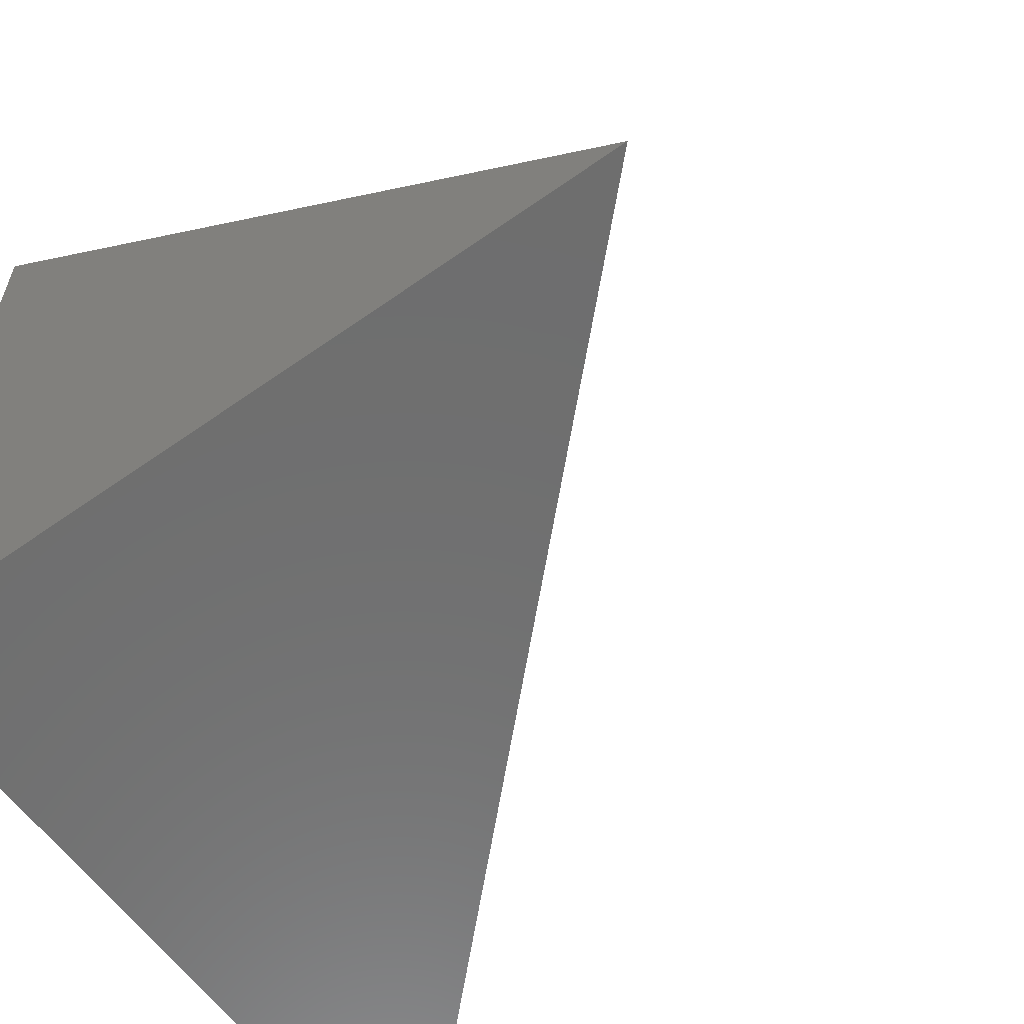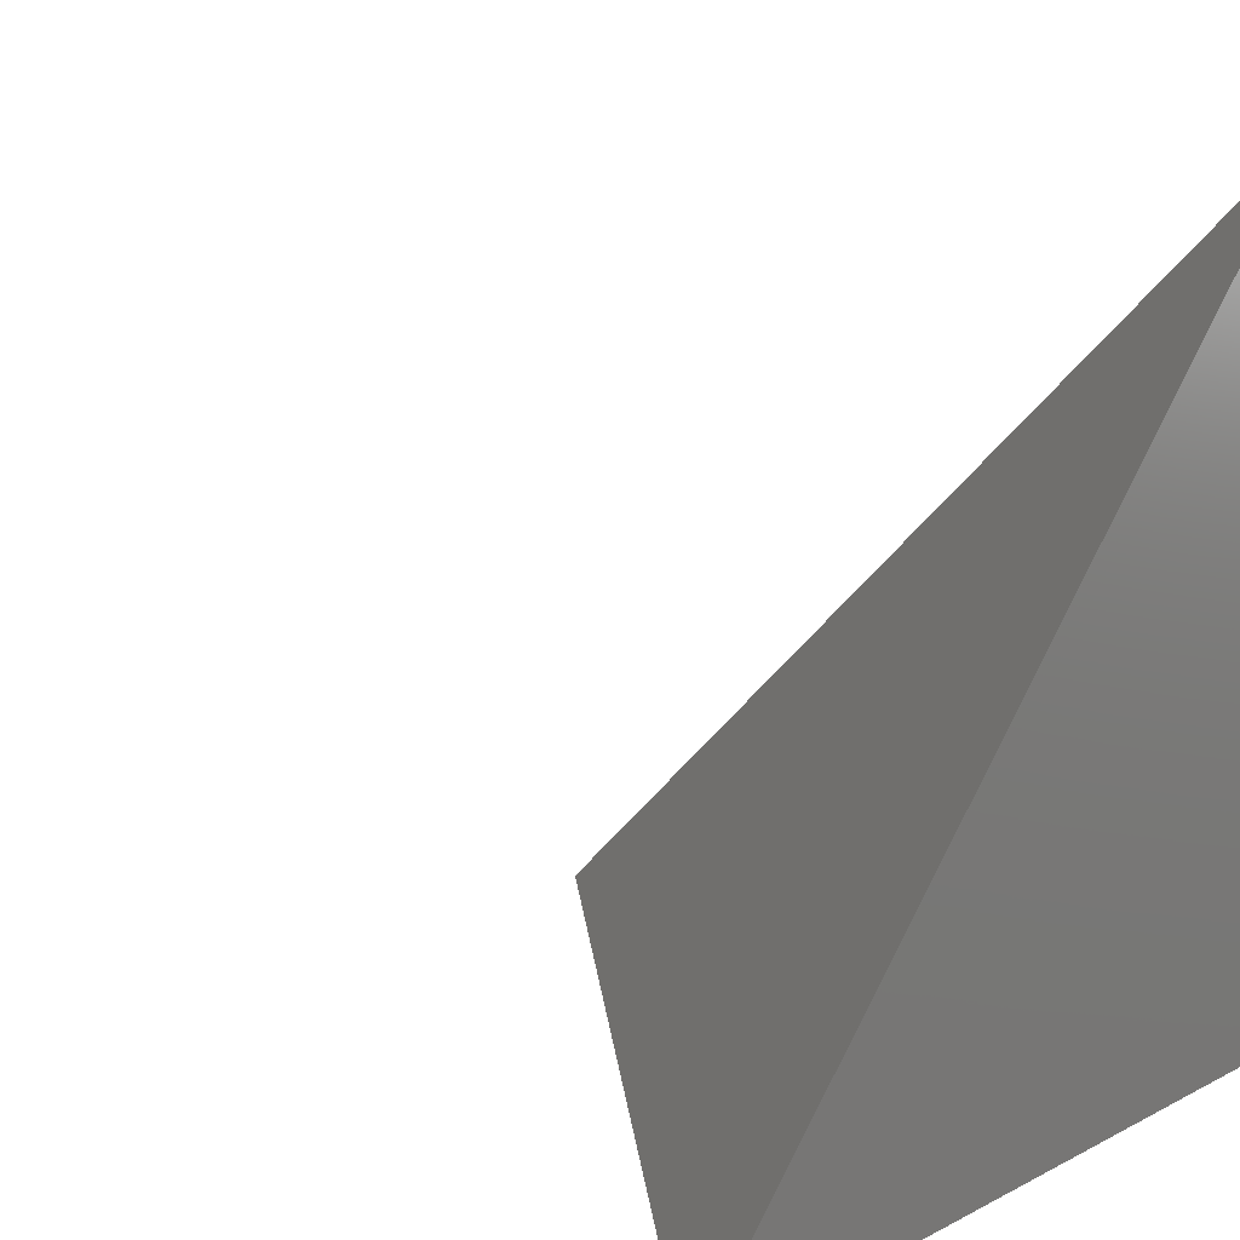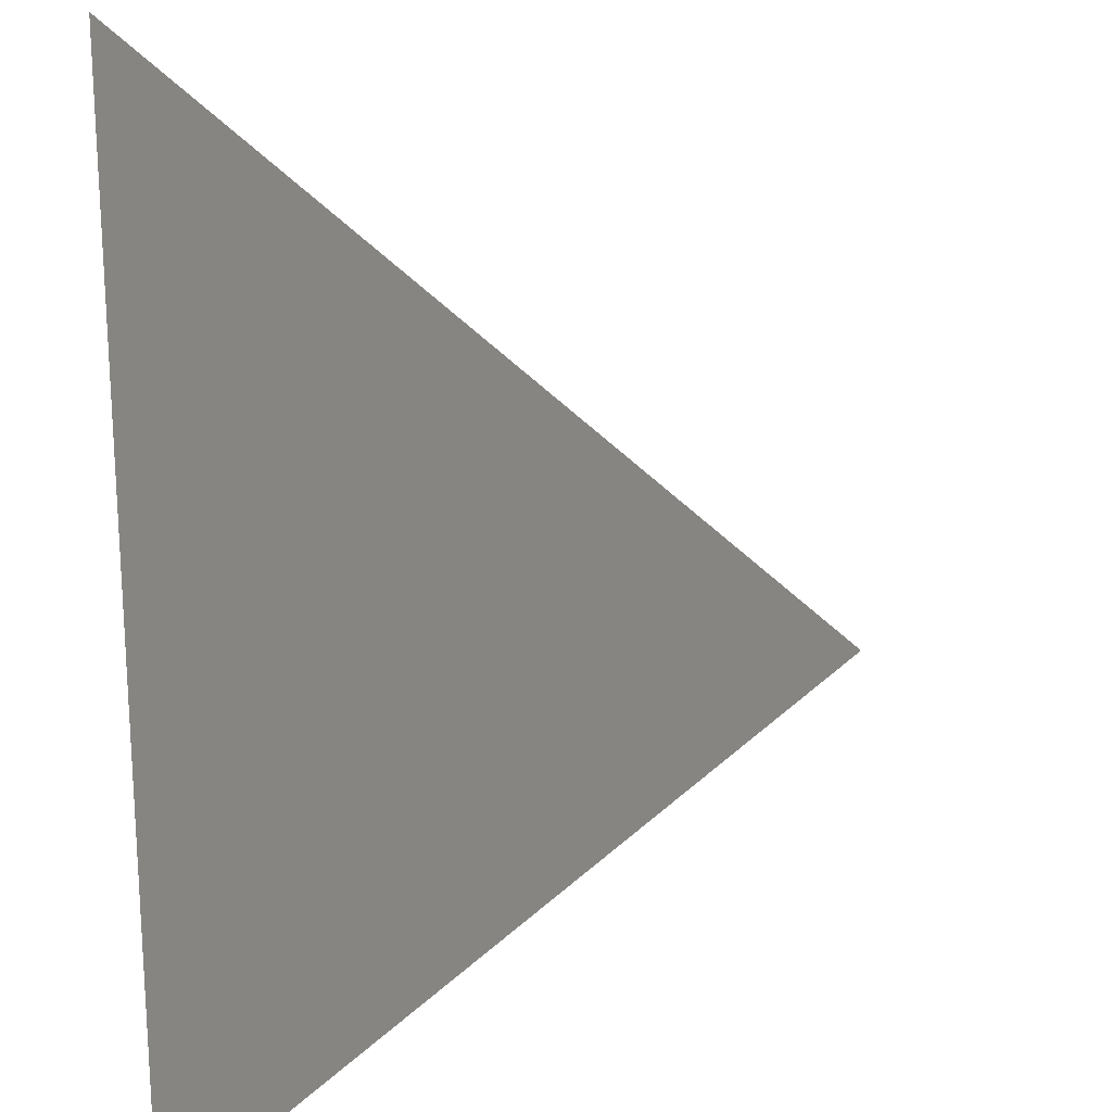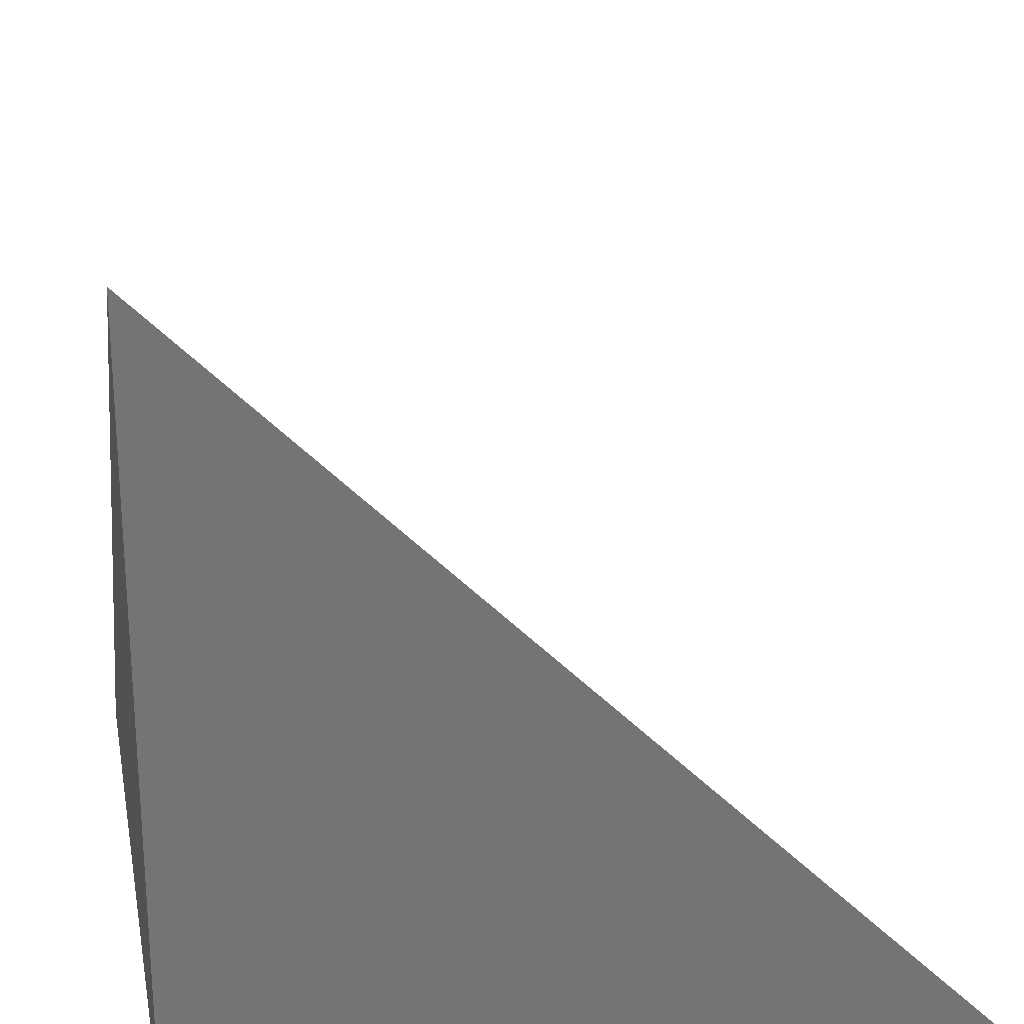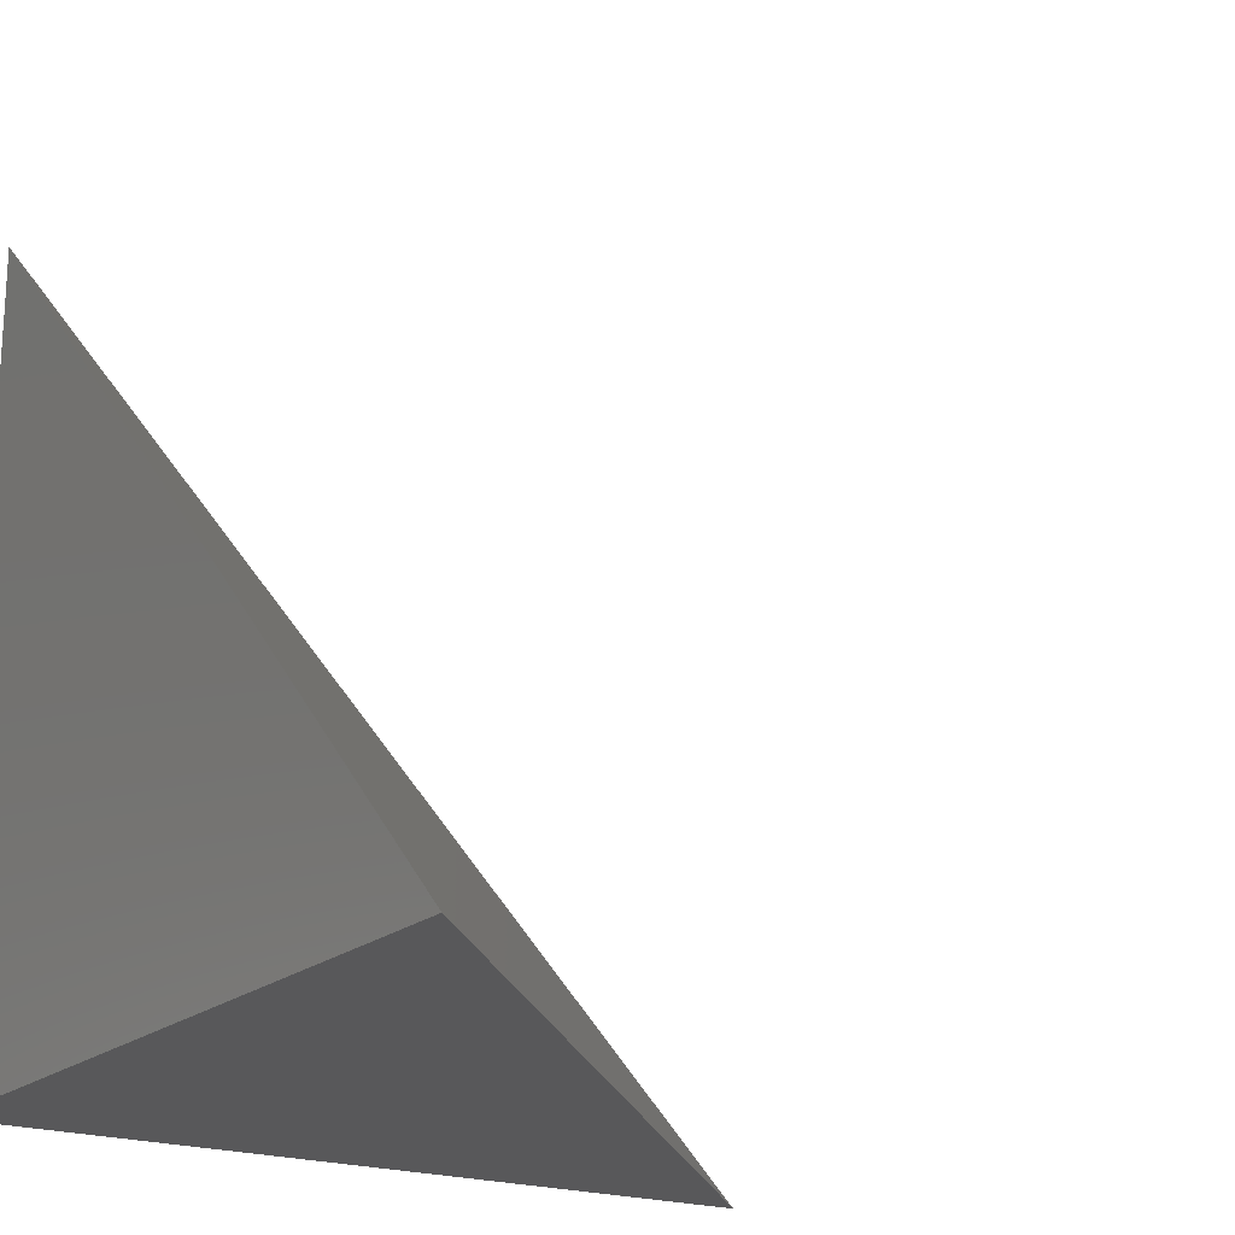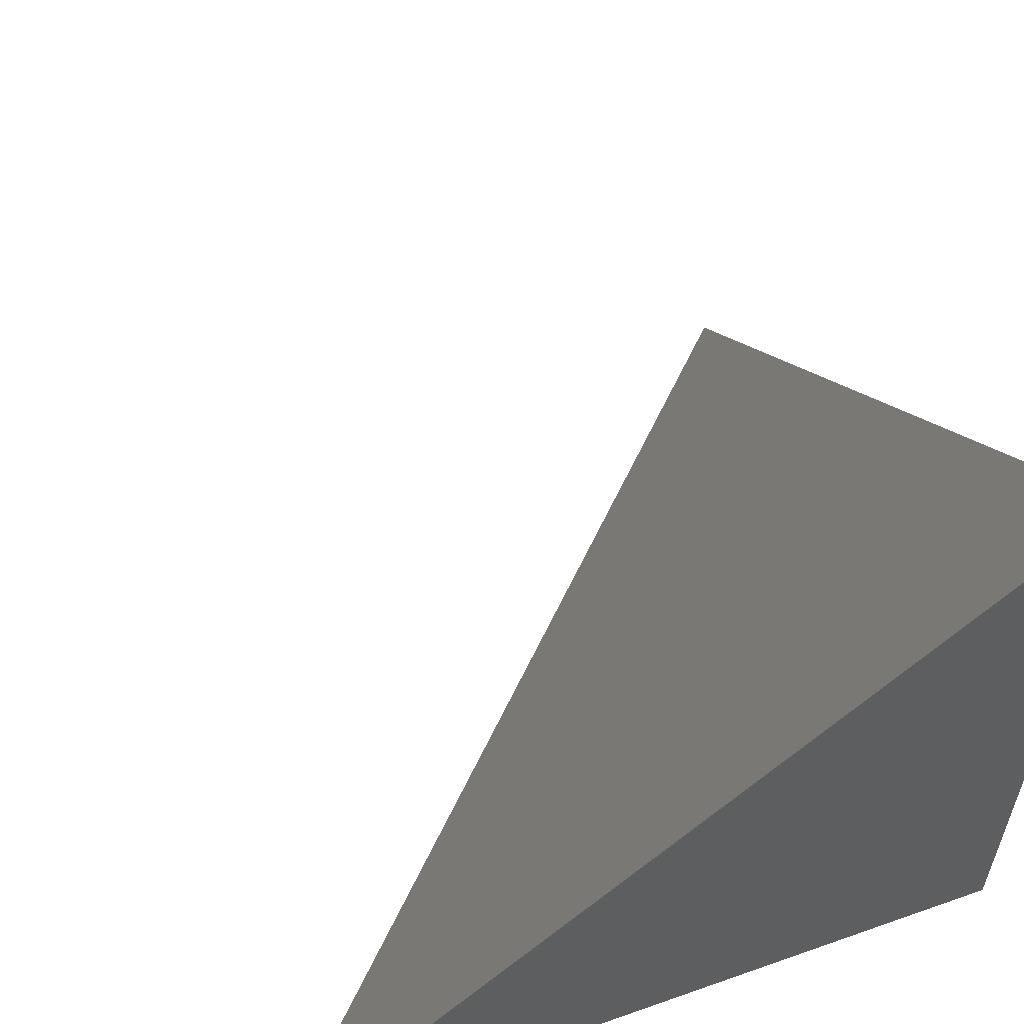
<metadata>
{"format":"stl","ext":"stl","renderer":"f3d","projection":"perspective","resolution":1024,"background":"white","views":[{"elev":-60.3,"azim":35.9,"up":"+Z"},{"elev":12.9,"azim":-139.7,"up":"+Z"},{"elev":31.5,"azim":-7.3,"up":"+Y"},{"elev":23.8,"azim":-100.7,"up":"+Y"},{"elev":-20.0,"azim":-33.7,"up":"+Y"},{"elev":58.5,"azim":159.9,"up":"+Y"}]}
</metadata>
<code>
# stl→obj: 8 verts, 8 faces
v 0 0 1
v 0 0 0
v 1 0 0
v 0 1 0
v 0.6293 0.1 0.1
v 0.1 0.6293 0.1
v 0.1 0.1 0.1
v 0.1 0.1 0.6293
f 1 2 3
f 3 2 4
f 4 1 3
f 4 2 1
f 5 6 7
f 6 8 7
f 8 5 7
f 6 5 8

</code>
